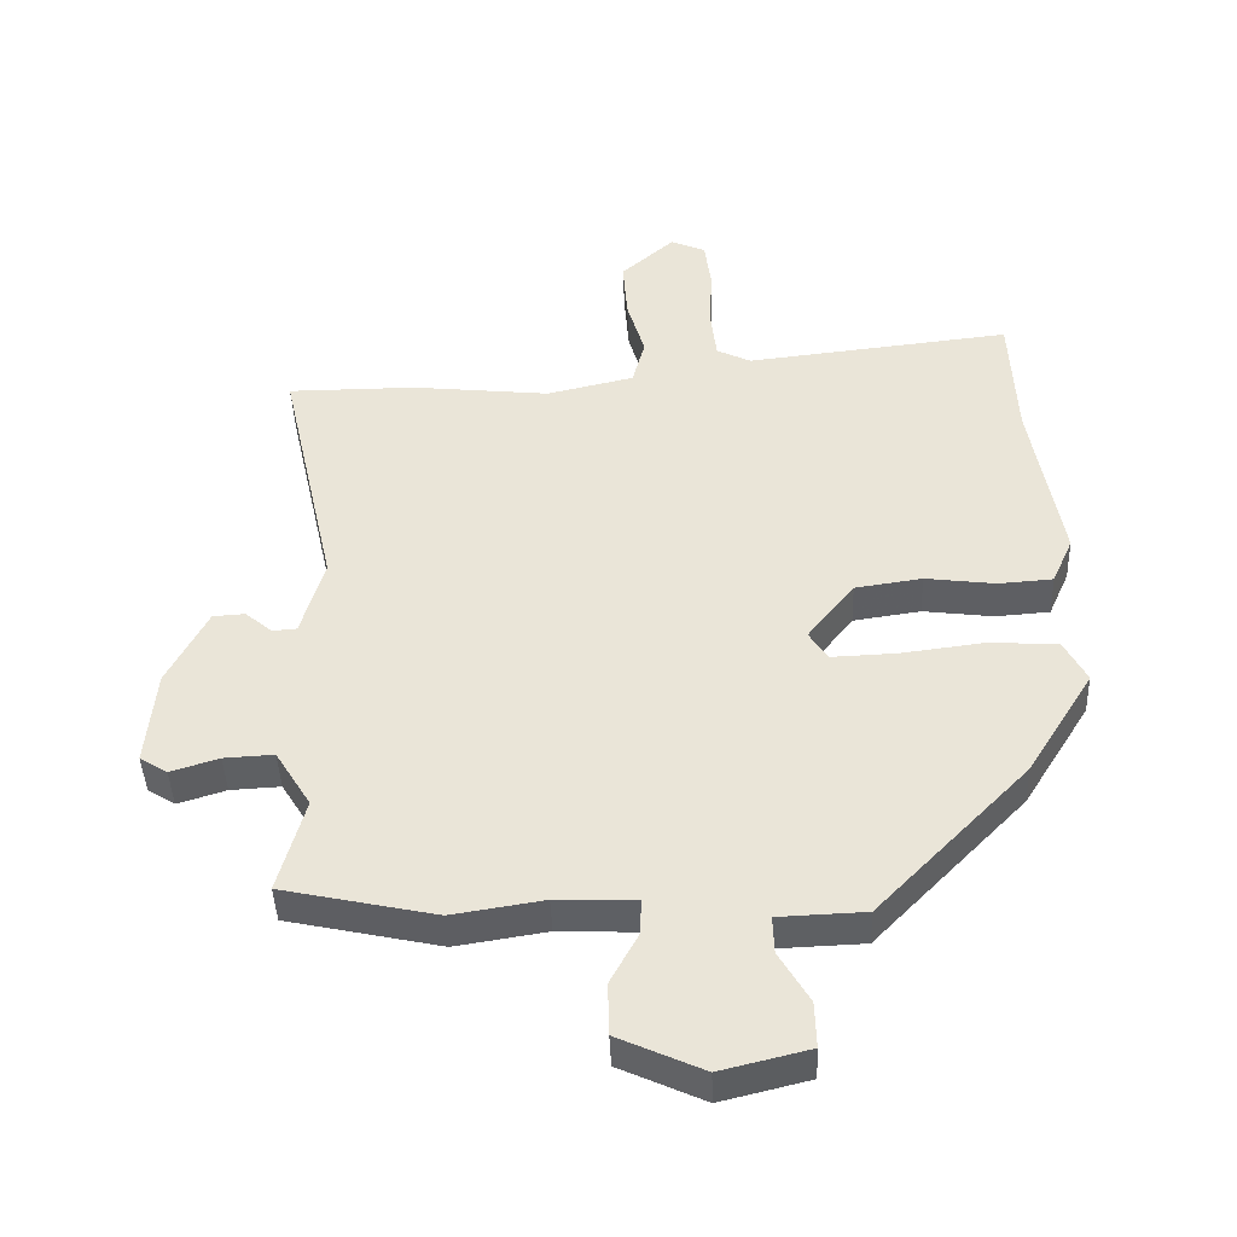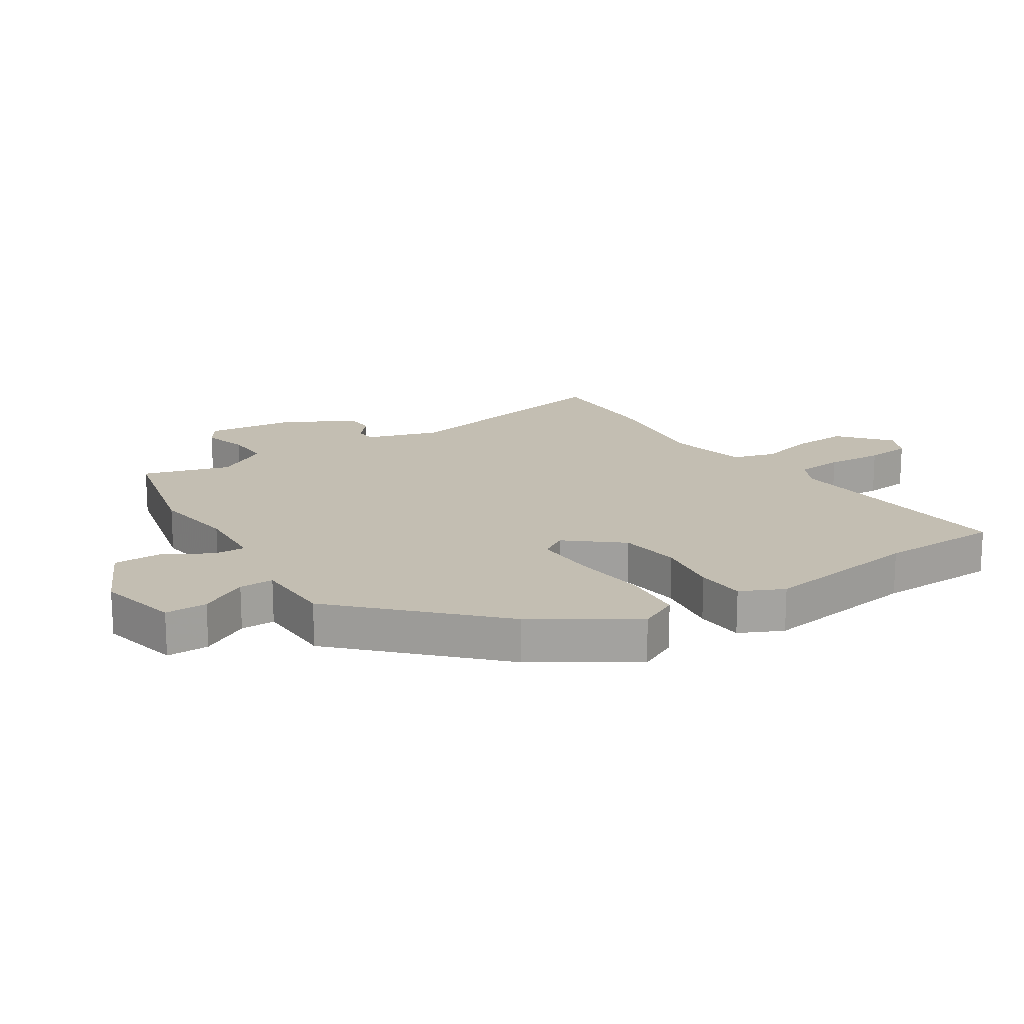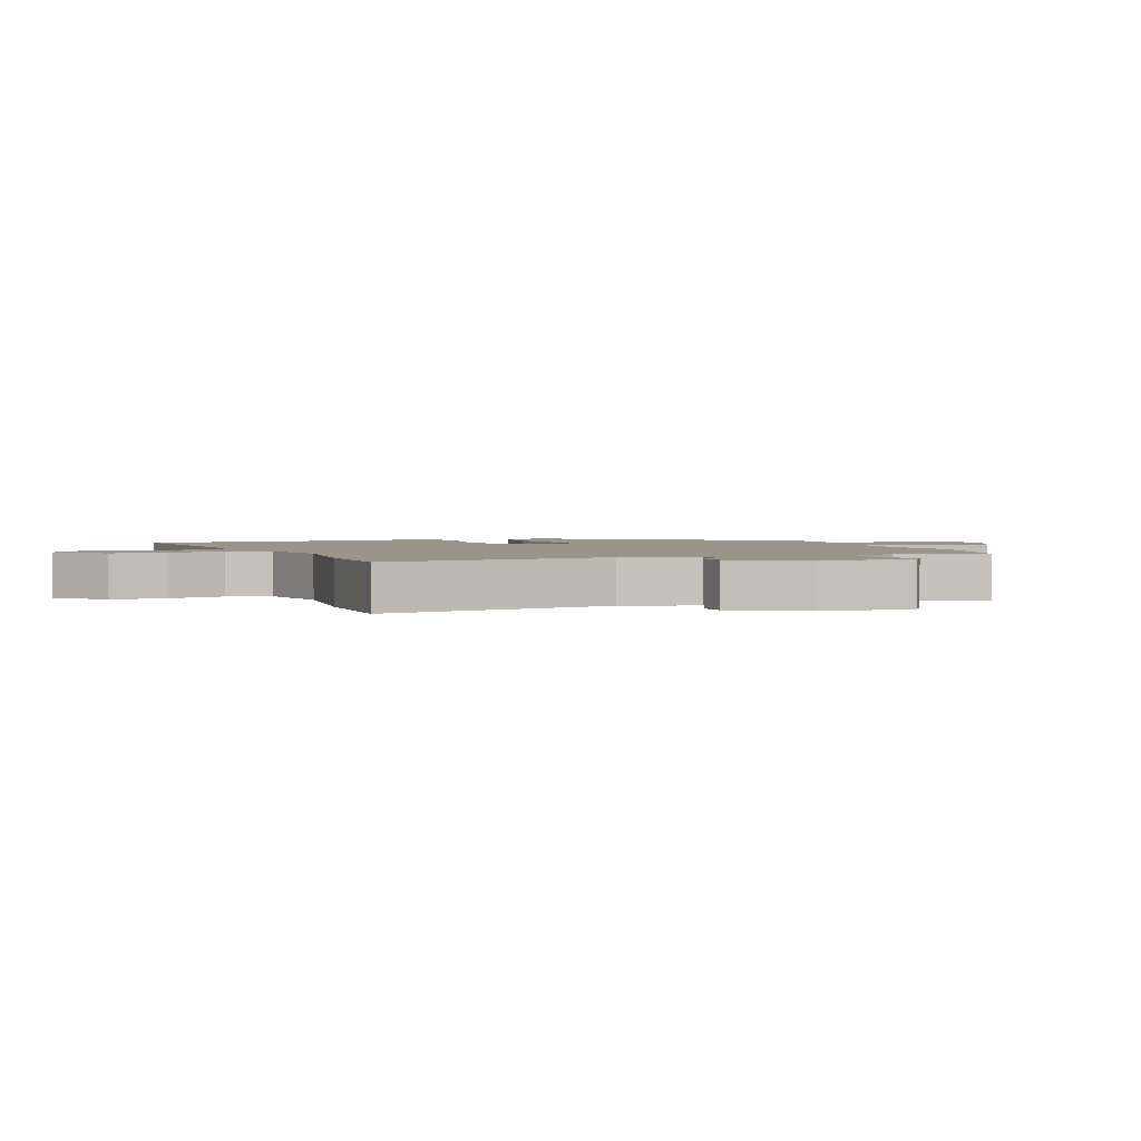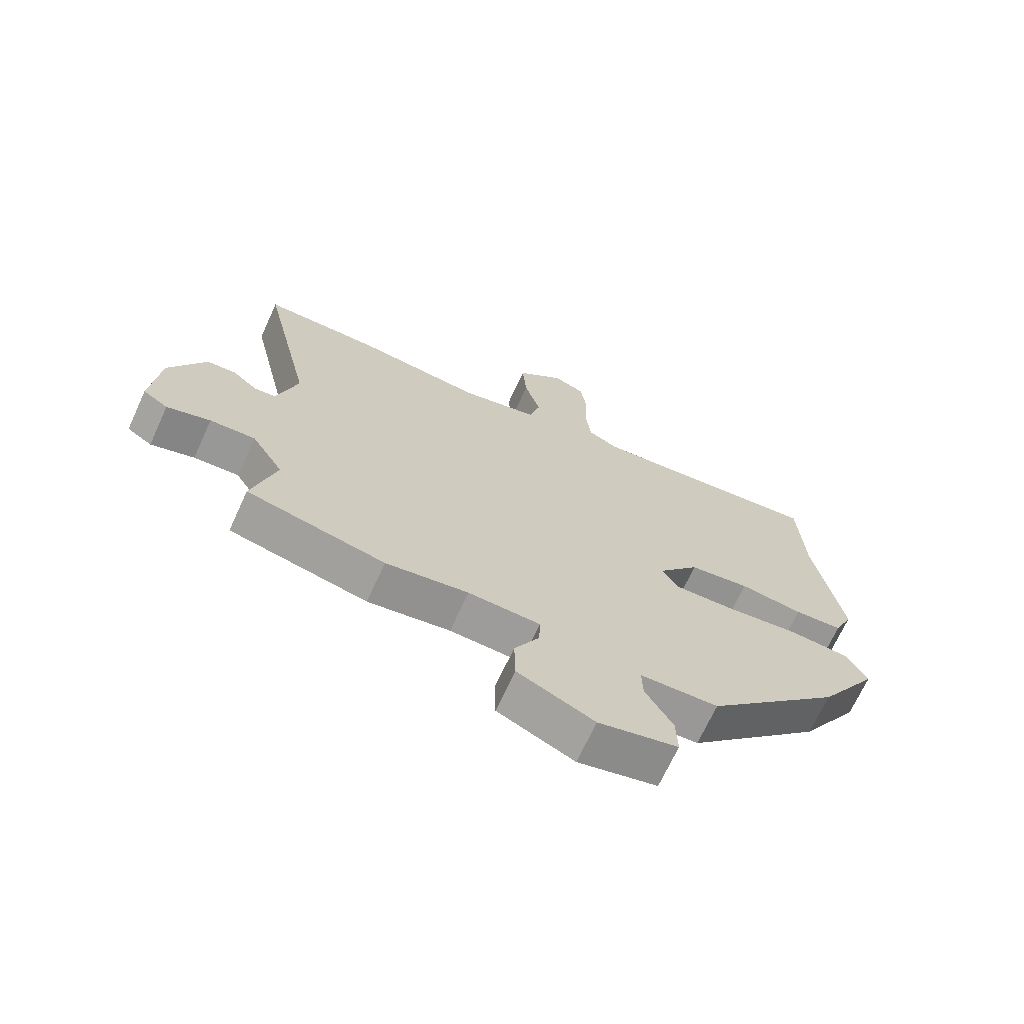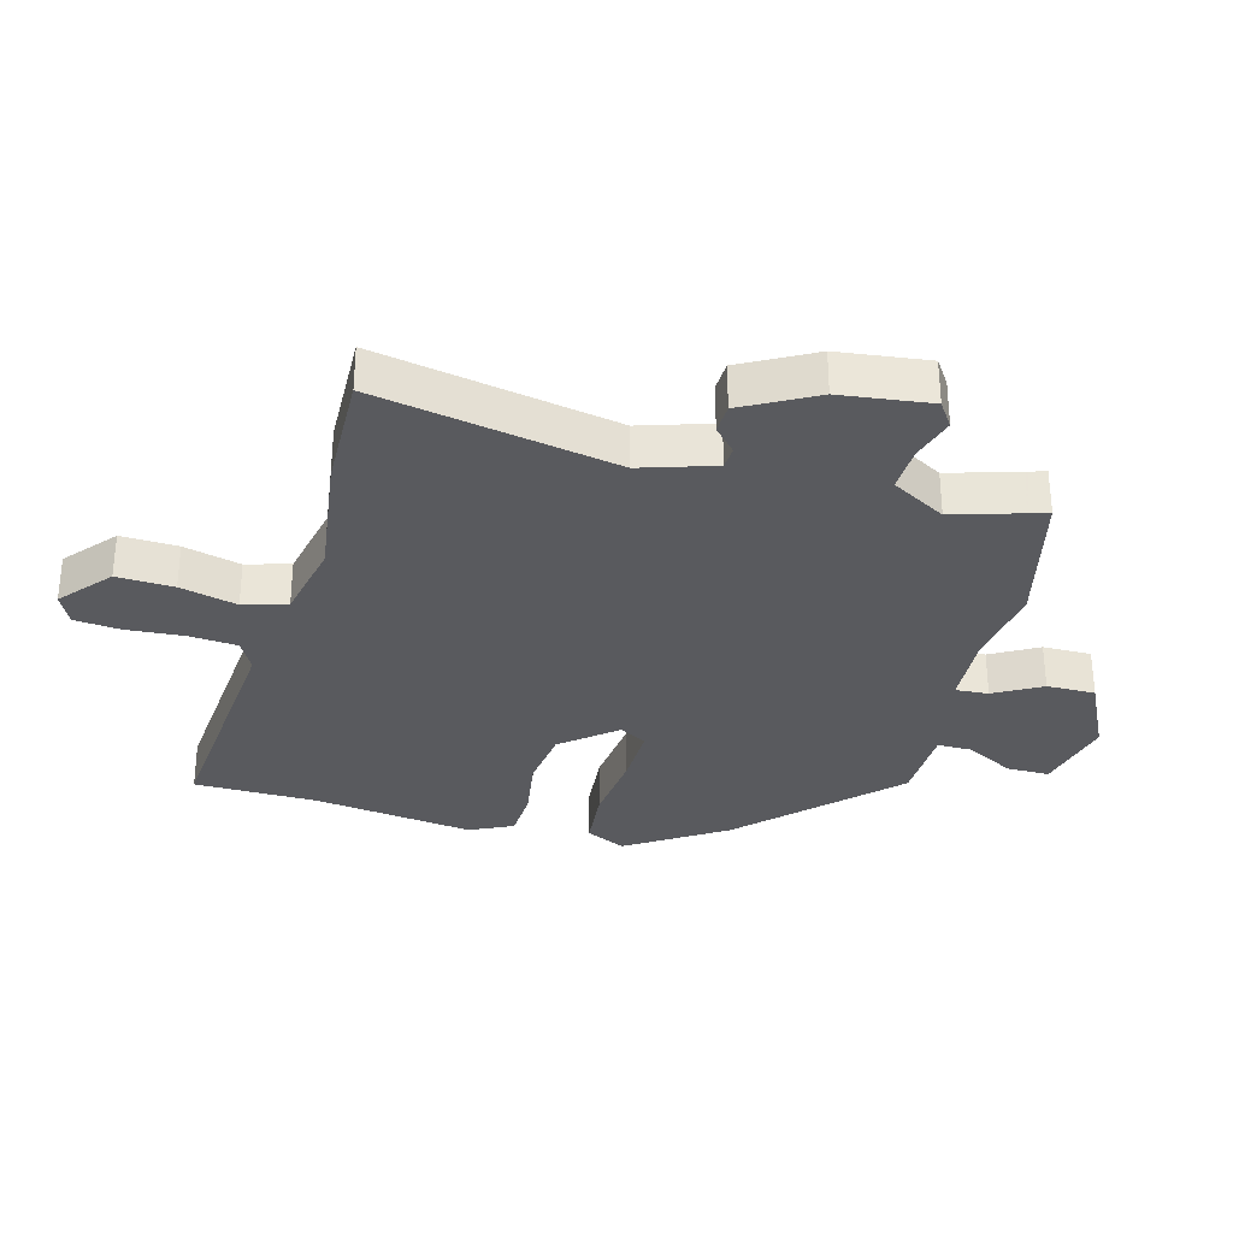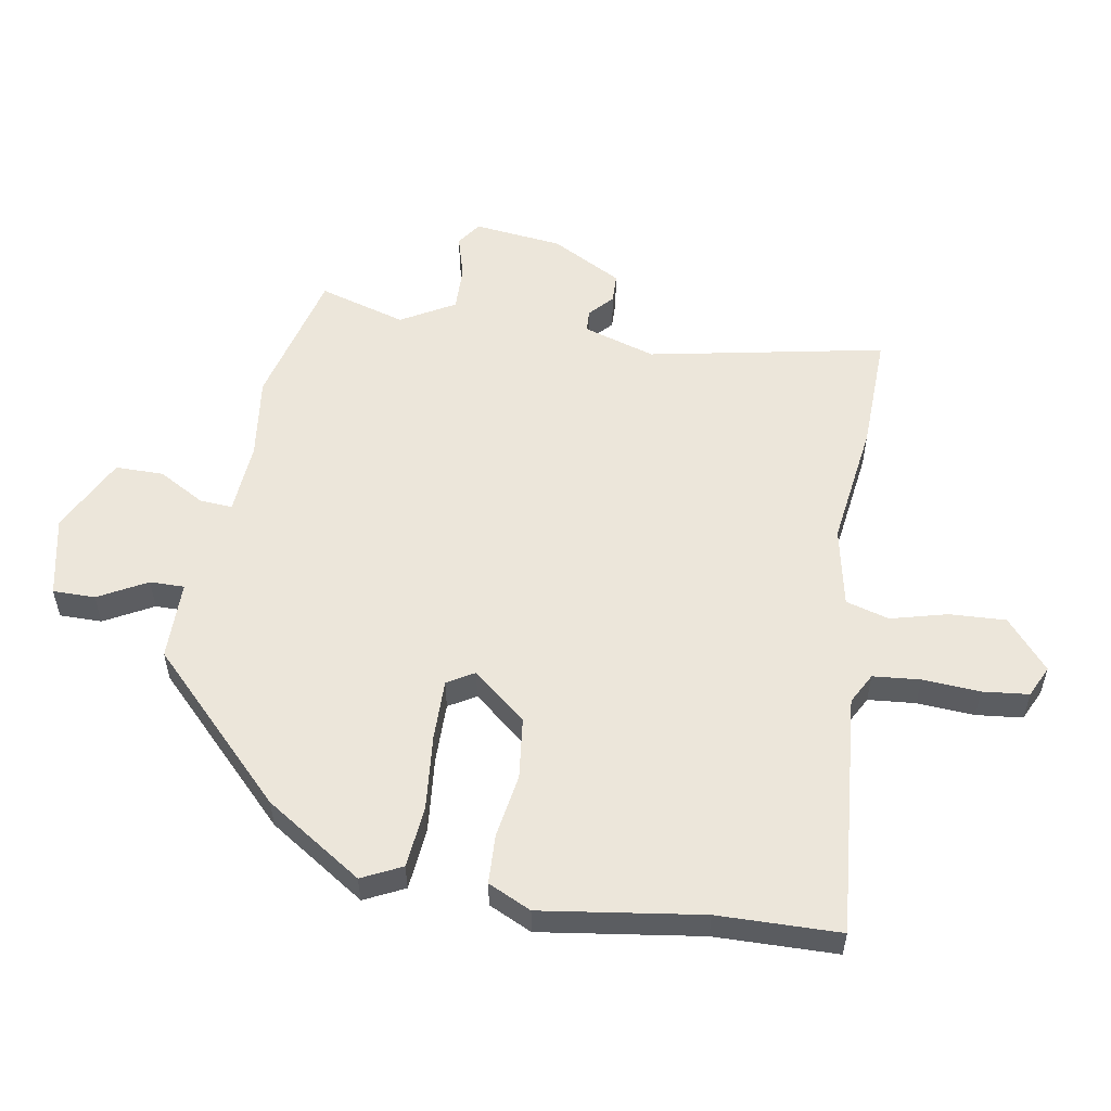
<metadata>
{"format":"obj","ext":"obj","renderer":"f3d","projection":"perspective","resolution":1024,"background":"white","views":[{"elev":-42.9,"azim":-177.8,"up":"+Z"},{"elev":17.4,"azim":-121.8,"up":"+Y"},{"elev":2.1,"azim":70.1,"up":"+Y"},{"elev":-69.4,"azim":155.3,"up":"+Z"},{"elev":-31.7,"azim":76.4,"up":"+Y"},{"elev":54.5,"azim":-78.8,"up":"+Y"}]}
</metadata>
<code>
v 0.437 0.07 0.5
v 0.633 0.07 0.5
v 0.546 0.07 0.11
v 0.581 0.07 -0.011
v 0.618 0.07 -0.014
v 0.659 0.07 0.021
v 0.708 0.07 0.018
v 0.769 0.07 -0.101
v 0.783 0.07 -0.249
v 0.741 0.07 -0.276
v 0.668 0.07 -0.253
v 0.592 0.07 -0.249
v 0.538 0.07 -0.337
v 0.578 0.07 -0.483
v 0.345 0.07 -0.534
v 0.206 0.07 -0.512
v 0.085 0.07 -0.517
v 0.087 0.07 -0.571
v 0.129 0.07 -0.649
v 0.127 0.07 -0.729
v -0.002 0.07 -0.788
v -0.136 0.07 -0.755
v -0.134 0.07 -0.685
v -0.088 0.07 -0.606
v -0.086 0.07 -0.549
v -0.218 0.07 -0.544
v -0.447 0.07 -0.308
v -0.548 0.07 -0.145
v -0.514 0.07 -0.08
v -0.411 0.07 -0.073
v -0.285 0.07 -0.089
v -0.184 0.07 -0.093
v -0.156 0.07 -0.049
v -0.227 0.07 0.041
v -0.329 0.07 0.056
v -0.436 0.07 0.042
v -0.518 0.07 0.048
v -0.55 0.07 0.12
v -0.505 0.07 0.384
v -0.496 0.07 0.585
v -0.093 0.07 0.54
v -0.041 0.07 0.566
v -0.032 0.07 0.644
v -0.036 0.07 0.739
v -0.026 0.07 0.815
v 0.027 0.07 0.838
v 0.108 0.07 0.766
v 0.101 0.07 0.673
v 0.074 0.07 0.58
v 0.093 0.07 0.508
v 0.226 0.07 0.477
v 0.437 0 0.5
v 0.633 0 0.5
v 0.546 0 0.11
v 0.581 0 -0.011
v 0.618 0 -0.014
v 0.659 0 0.021
v 0.708 0 0.018
v 0.769 0 -0.101
v 0.783 0 -0.249
v 0.741 0 -0.276
v 0.668 0 -0.253
v 0.592 0 -0.249
v 0.538 0 -0.337
v 0.578 0 -0.483
v 0.345 0 -0.534
v 0.206 0 -0.512
v 0.085 0 -0.517
v 0.087 0 -0.571
v 0.129 0 -0.649
v 0.127 0 -0.729
v -0.002 0 -0.788
v -0.136 0 -0.755
v -0.134 0 -0.685
v -0.088 0 -0.606
v -0.086 0 -0.549
v -0.218 0 -0.544
v -0.447 0 -0.308
v -0.548 0 -0.145
v -0.514 0 -0.08
v -0.411 0 -0.073
v -0.285 0 -0.089
v -0.184 0 -0.093
v -0.156 0 -0.049
v -0.227 0 0.041
v -0.329 0 0.056
v -0.436 0 0.042
v -0.518 0 0.048
v -0.55 0 0.12
v -0.505 0 0.384
v -0.496 0 0.585
v -0.093 0 0.54
v -0.041 0 0.566
v -0.032 0 0.644
v -0.036 0 0.739
v -0.026 0 0.815
v 0.027 0 0.838
v 0.108 0 0.766
v 0.101 0 0.673
v 0.074 0 0.58
v 0.093 0 0.508
v 0.226 0 0.477
f 47 48 49
f 46 47 49
f 45 46 49
f 44 45 49
f 43 44 49
f 42 43 49 50
f 41 42 50
f 41 50 51
f 40 41 51
f 39 40 51
f 51 1 2
f 39 51 2
f 38 39 2
f 37 38 2
f 36 37 2
f 35 36 2
f 29 30 31
f 28 29 31
f 27 28 31
f 26 27 31
f 25 26 31
f 25 31 32
f 22 23 24
f 21 22 24
f 20 21 24
f 19 20 24
f 18 19 24
f 17 18 24 25
f 13 14 15 16
f 12 13 16 17
f 9 10 11
f 8 9 11
f 7 8 11
f 6 7 11
f 5 6 11
f 4 5 11 12
f 25 32 33
f 17 25 33
f 12 17 33
f 4 12 33
f 3 4 33
f 3 33 34
f 2 3 34 35
f 100 99 98
f 100 98 97
f 100 97 96
f 100 96 95
f 100 95 94
f 101 100 94 93
f 101 93 92
f 102 101 92
f 102 92 91
f 102 91 90
f 53 52 102
f 53 102 90
f 53 90 89
f 53 89 88
f 53 88 87
f 53 87 86
f 82 81 80
f 82 80 79
f 82 79 78
f 82 78 77
f 82 77 76
f 83 82 76
f 75 74 73
f 75 73 72
f 75 72 71
f 75 71 70
f 75 70 69
f 76 75 69 68
f 67 66 65 64
f 68 67 64 63
f 62 61 60
f 62 60 59
f 62 59 58
f 62 58 57
f 62 57 56
f 63 62 56 55
f 84 83 76
f 84 76 68
f 84 68 63
f 84 63 55
f 84 55 54
f 85 84 54
f 86 85 54 53
f 1 52 53 2
f 2 53 54 3
f 3 54 55 4
f 4 55 56 5
f 5 56 57 6
f 6 57 58 7
f 7 58 59 8
f 8 59 60 9
f 9 60 61 10
f 10 61 62 11
f 11 62 63 12
f 12 63 64 13
f 13 64 65 14
f 14 65 66 15
f 15 66 67 16
f 16 67 68 17
f 17 68 69 18
f 18 69 70 19
f 19 70 71 20
f 20 71 72 21
f 21 72 73 22
f 22 73 74 23
f 23 74 75 24
f 24 75 76 25
f 25 76 77 26
f 26 77 78 27
f 27 78 79 28
f 28 79 80 29
f 29 80 81 30
f 30 81 82 31
f 31 82 83 32
f 32 83 84 33
f 33 84 85 34
f 34 85 86 35
f 35 86 87 36
f 36 87 88 37
f 37 88 89 38
f 38 89 90 39
f 39 90 91 40
f 40 91 92 41
f 41 92 93 42
f 42 93 94 43
f 43 94 95 44
f 44 95 96 45
f 45 96 97 46
f 46 97 98 47
f 47 98 99 48
f 48 99 100 49
f 49 100 101 50
f 50 101 102 51
f 51 102 52 1

</code>
